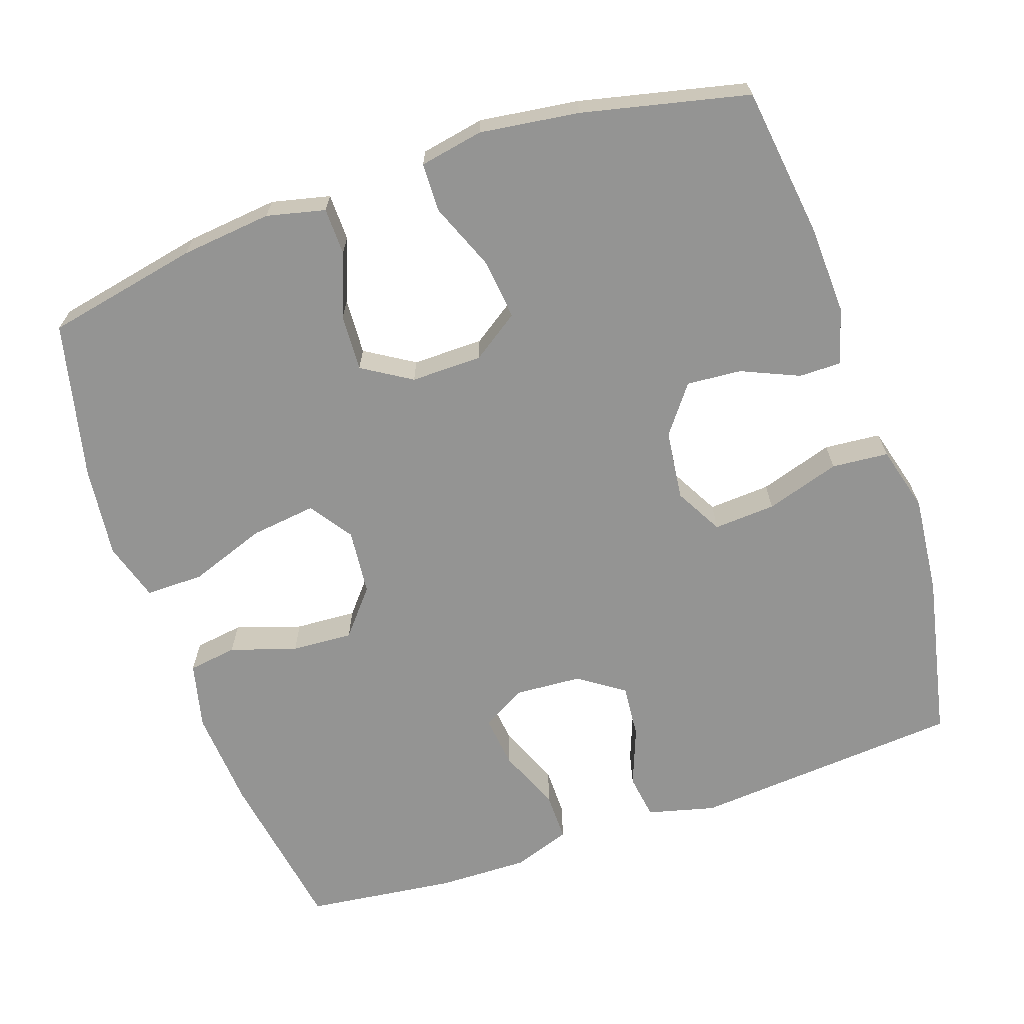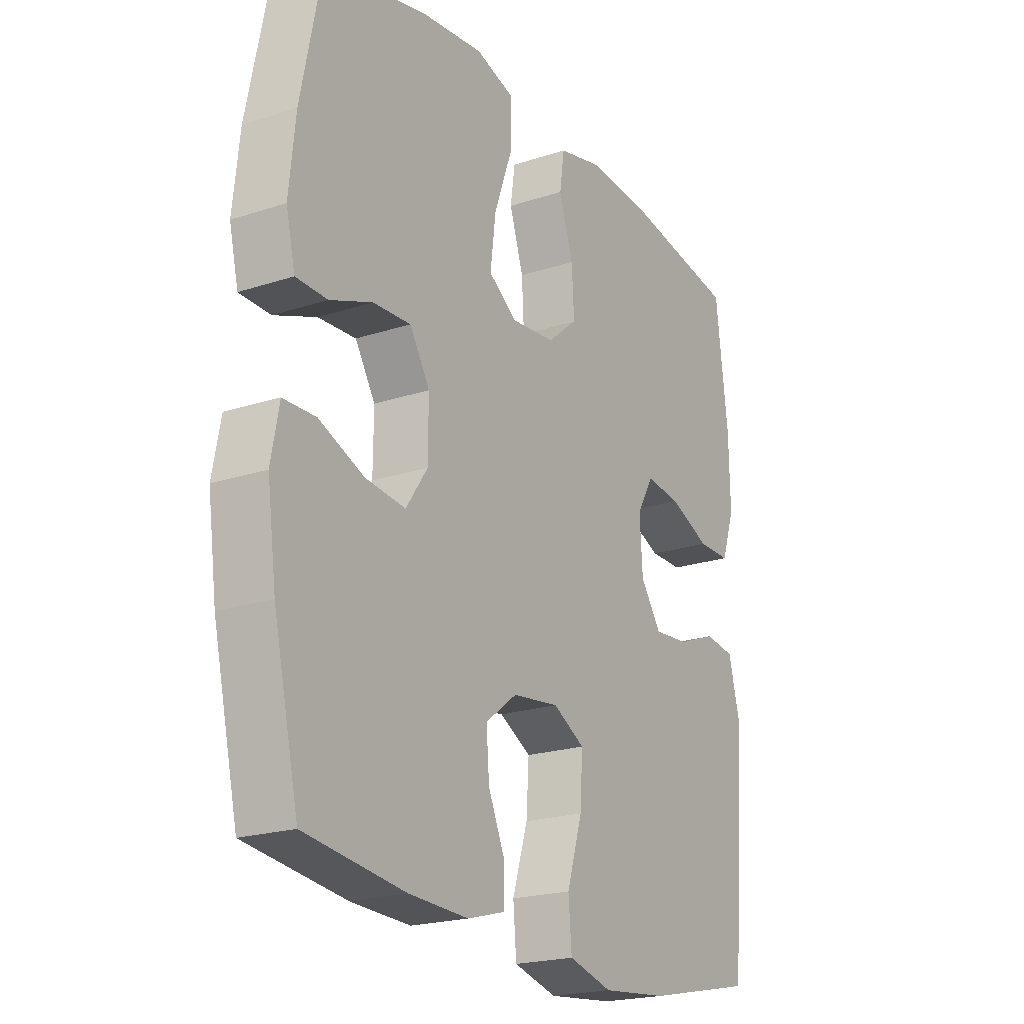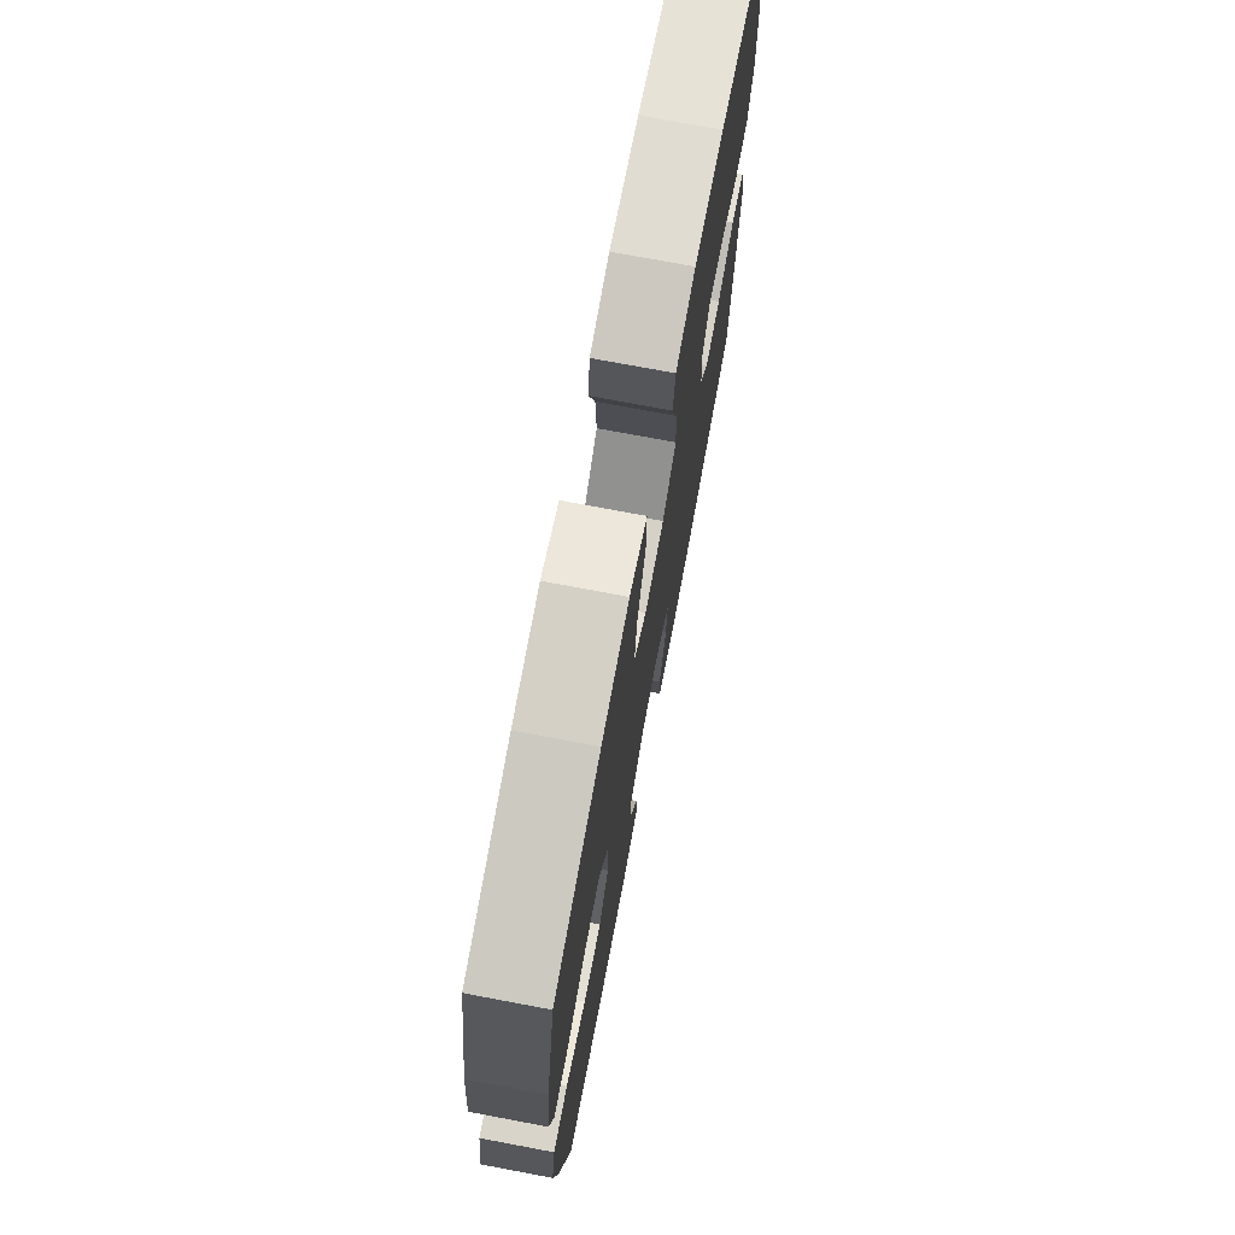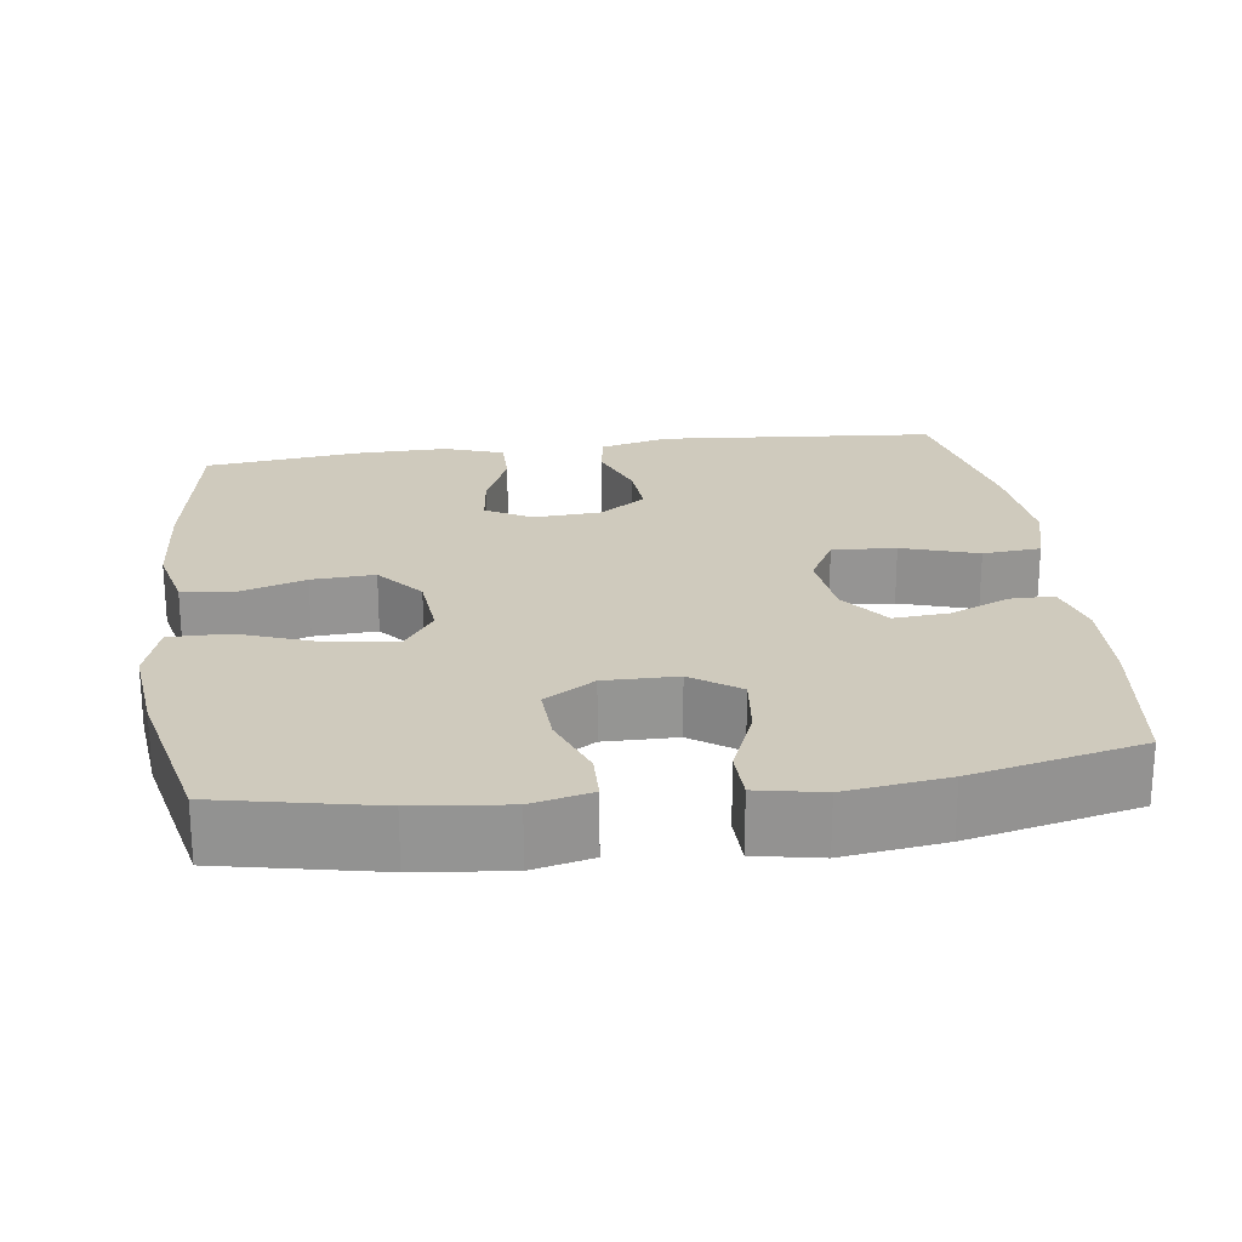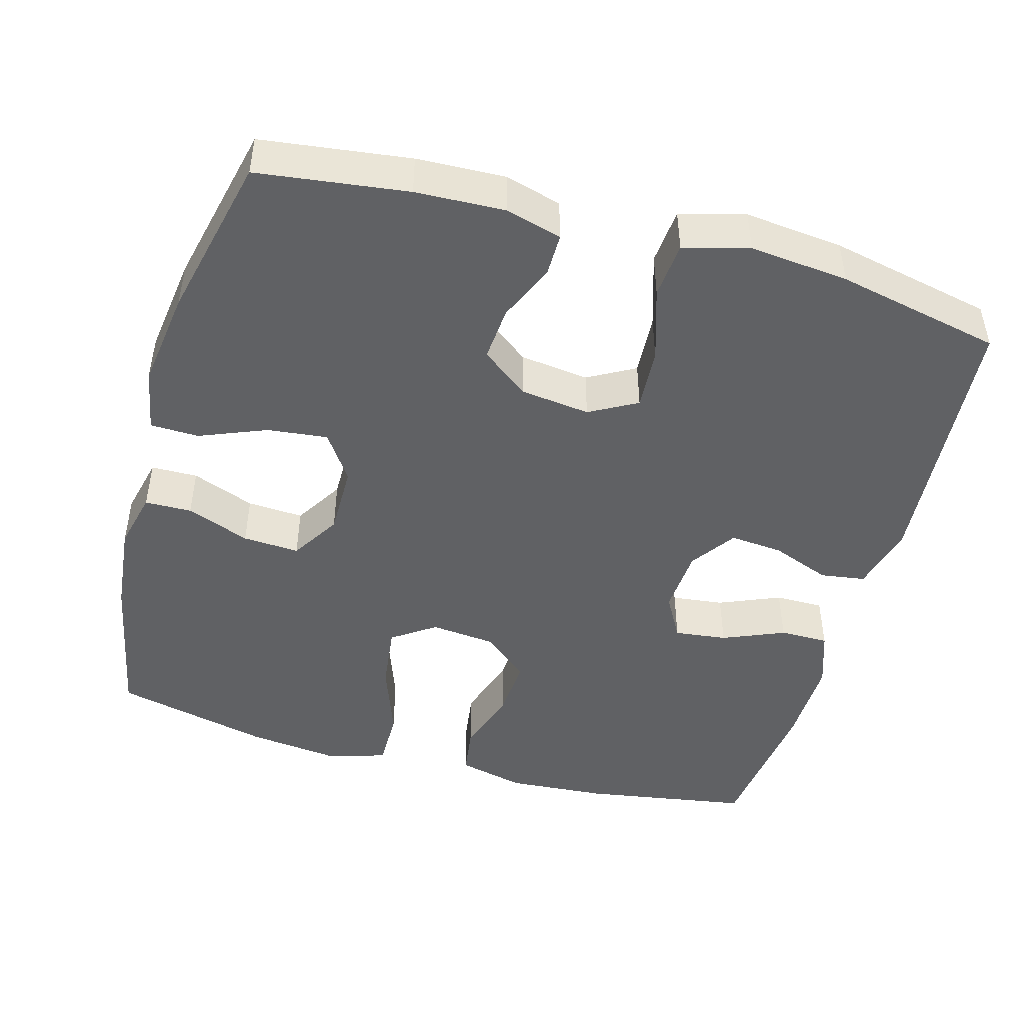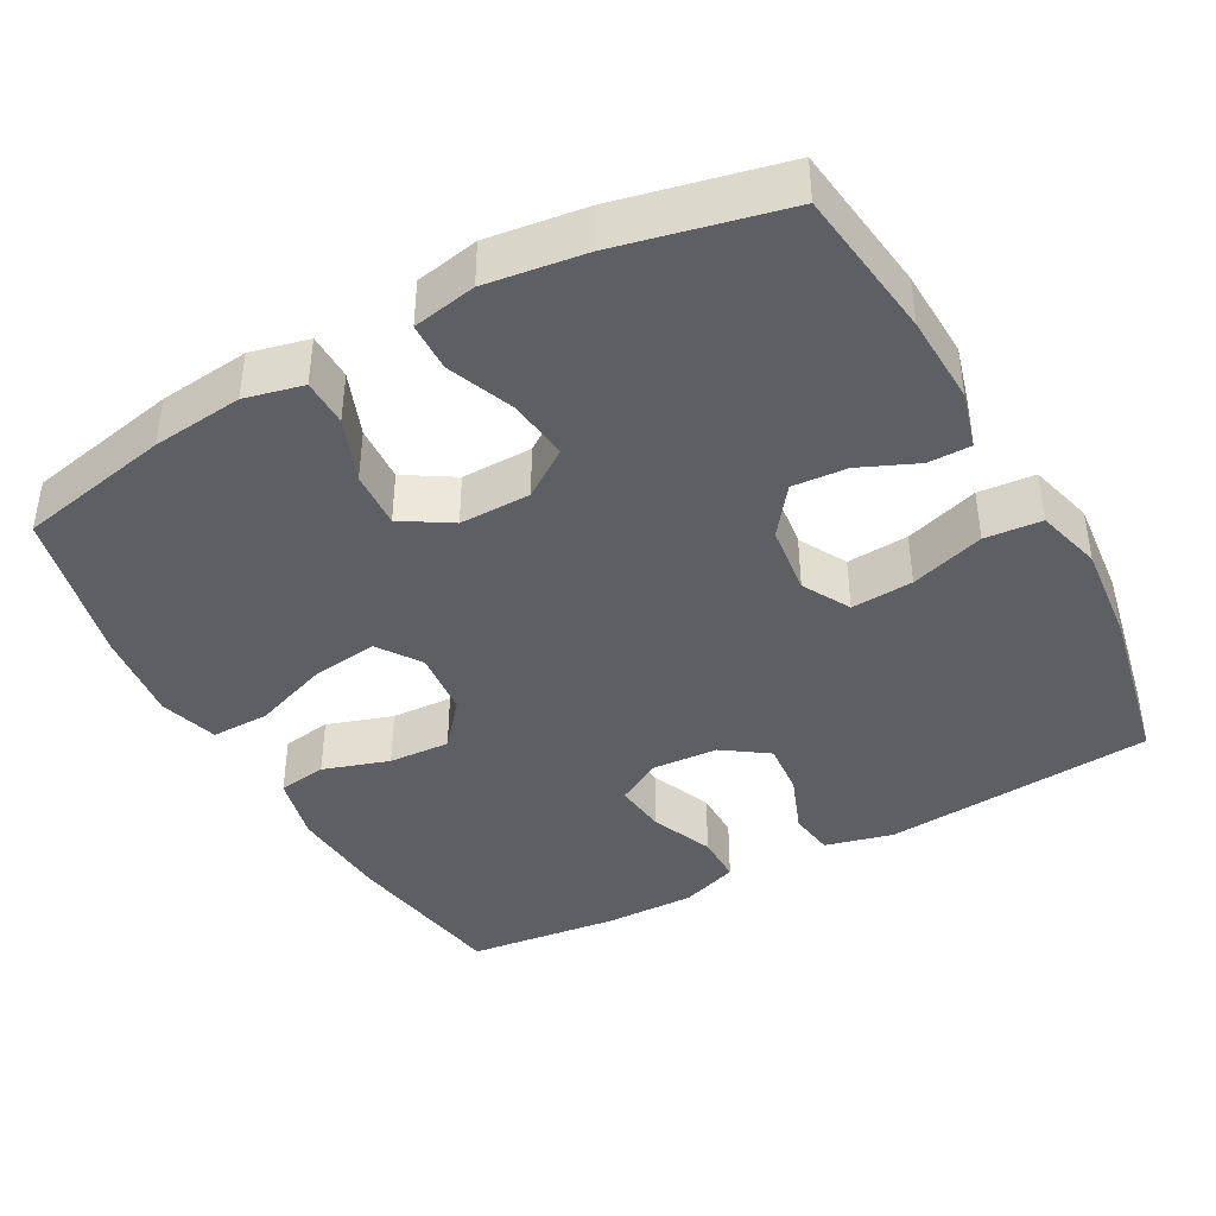
<metadata>
{"format":"obj","ext":"obj","renderer":"f3d","projection":"perspective","resolution":1024,"background":"white","views":[{"elev":-67.0,"azim":108.9,"up":"+Y"},{"elev":-21.0,"azim":120.6,"up":"+Z"},{"elev":73.5,"azim":100.7,"up":"+Z"},{"elev":23.1,"azim":82.5,"up":"+Y"},{"elev":-47.0,"azim":164.3,"up":"+Y"},{"elev":-41.6,"azim":118.8,"up":"+Y"}]}
</metadata>
<code>
o path1894
v 0.2817 0.0375 0.5471
v 0.1564 0.0375 0.5614
v 0.07682 0.0375 0.537
v 0.07764 0.0375 0.4582
v 0.1153 0.0375 0.3543
v 0.1265 0.0375 0.2658
v 0.06835 0.0375 0.2255
v -0.02073 0.0375 0.2343
v -0.08213 0.0375 0.2856
v -0.07736 0.0375 0.3688
v -0.04861 0.0375 0.4581
v -0.05822 0.0375 0.524
v -0.1488 0.0375 0.5455
v -0.2843 0.0375 0.5356
v -0.5091 0.0375 0.4983
v -0.5338 0.0375 0.2934
v -0.5361 0.0375 0.1717
v -0.5093 0.0375 0.09421
v -0.443 0.0375 0.09456
v -0.3592 0.0375 0.1299
v -0.2881 0.0375 0.1385
v -0.2542 0.0375 0.07838
v -0.2599 0.0375 -0.01161
v -0.3024 0.0375 -0.0727
v -0.3746 0.0375 -0.06646
v -0.4543 0.0375 -0.03606
v -0.5153 0.0375 -0.04504
v -0.5386 0.0375 -0.1369
v -0.5091 0.0375 -0.5034
v -0.2847 0.0375 -0.5505
v -0.1501 0.0375 -0.5641
v -0.06135 0.0375 -0.54
v -0.05479 0.0375 -0.4632
v -0.08626 0.0375 -0.3627
v -0.09152 0.0375 -0.2788
v -0.0271 0.0375 -0.2433
v 0.06745 0.0375 -0.2548
v 0.1318 0.0375 -0.3036
v 0.1261 0.0375 -0.3777
v 0.09203 0.0375 -0.4557
v 0.09188 0.0375 -0.5138
v 0.1688 0.0375 -0.5351
v 0.2895 0.0375 -0.5301
v 0.4928 0.0375 -0.5034
v 0.544 0.0375 -0.2783
v 0.5622 0.0375 -0.1441
v 0.5458 0.0375 -0.05776
v 0.4797 0.0375 -0.05601
v 0.3884 0.0375 -0.09298
v 0.3066 0.0375 -0.1021
v 0.2628 0.0375 -0.03822
v 0.2619 0.0375 0.05803
v 0.303 0.0375 0.1246
v 0.3799 0.0375 0.1204
v 0.466 0.0375 0.08737
v 0.5296 0.0375 0.08861
v 0.5482 0.0375 0.1677
v 0.535 0.0375 0.2911
v 0.4928 0.0375 0.4983
v 0.2817 -0.0375 0.5471
v 0.1564 -0.0375 0.5614
v 0.07682 -0.0375 0.537
v 0.07764 -0.0375 0.4582
v 0.1153 -0.0375 0.3543
v 0.1265 -0.0375 0.2658
v 0.06835 -0.0375 0.2255
v -0.02073 -0.0375 0.2343
v -0.08213 -0.0375 0.2856
v -0.07736 -0.0375 0.3688
v -0.04861 -0.0375 0.4581
v -0.05822 -0.0375 0.524
v -0.1488 -0.0375 0.5455
v -0.2843 -0.0375 0.5356
v -0.5091 -0.0375 0.4983
v -0.5338 -0.0375 0.2934
v -0.5361 -0.0375 0.1717
v -0.5093 -0.0375 0.09421
v -0.443 -0.0375 0.09456
v -0.3592 -0.0375 0.1299
v -0.2881 -0.0375 0.1385
v -0.2542 -0.0375 0.07838
v -0.2599 -0.0375 -0.01161
v -0.3024 -0.0375 -0.0727
v -0.3746 -0.0375 -0.06646
v -0.4543 -0.0375 -0.03606
v -0.5153 -0.0375 -0.04504
v -0.5386 -0.0375 -0.1369
v -0.5091 -0.0375 -0.5034
v -0.2847 -0.0375 -0.5505
v -0.1501 -0.0375 -0.5641
v -0.06135 -0.0375 -0.54
v -0.05479 -0.0375 -0.4632
v -0.08626 -0.0375 -0.3627
v -0.09152 -0.0375 -0.2788
v -0.0271 -0.0375 -0.2433
v 0.06745 -0.0375 -0.2548
v 0.1318 -0.0375 -0.3036
v 0.1261 -0.0375 -0.3777
v 0.09203 -0.0375 -0.4557
v 0.09188 -0.0375 -0.5138
v 0.1688 -0.0375 -0.5351
v 0.2895 -0.0375 -0.5301
v 0.4928 -0.0375 -0.5034
v 0.544 -0.0375 -0.2783
v 0.5622 -0.0375 -0.1441
v 0.5458 -0.0375 -0.05776
v 0.4797 -0.0375 -0.05601
v 0.3884 -0.0375 -0.09298
v 0.3066 -0.0375 -0.1021
v 0.2628 -0.0375 -0.03822
v 0.2619 -0.0375 0.05803
v 0.303 -0.0375 0.1246
v 0.3799 -0.0375 0.1204
v 0.466 -0.0375 0.08737
v 0.5296 -0.0375 0.08861
v 0.5482 -0.0375 0.1677
v 0.535 -0.0375 0.2911
v 0.4928 -0.0375 0.4983
v 0.2817 0.0375 0.5471
v 0.1564 0.0375 0.5614
v 0.07682 0.0375 0.537
v 0.07682 0.0375 0.537
v -0.05822 0.0375 0.524
v -0.05822 0.0375 0.524
v -0.1488 0.0375 0.5455
v -0.2843 0.0375 0.5356
v 0.07764 0.0375 0.4582
v -0.04861 0.0375 0.4581
v 0.4928 0.0375 0.4983
v 0.4928 0.0375 0.4983
v -0.5091 0.0375 0.4983
v -0.5091 0.0375 0.4983
v 0.1153 0.0375 0.3543
v -0.07736 0.0375 0.3688
v -0.5338 0.0375 0.2934
v 0.535 0.0375 0.2911
v -0.08213 0.0375 0.2856
v 0.1265 0.0375 0.2658
v 0.1265 0.0375 0.2658
v -0.5361 0.0375 0.1717
v 0.5482 0.0375 0.1677
v -0.02073 0.0375 0.2343
v 0.06835 0.0375 0.2255
v -0.3592 0.0375 0.1299
v -0.2881 0.0375 0.1385
v -0.2881 0.0375 0.1385
v -0.5093 0.0375 0.09421
v -0.5093 0.0375 0.09421
v 0.5296 0.0375 0.08861
v 0.5296 0.0375 0.08861
v 0.303 0.0375 0.1246
v 0.303 0.0375 0.1246
v 0.3799 0.0375 0.1204
v -0.2542 0.0375 0.07838
v -0.443 0.0375 0.09456
v 0.2619 0.0375 0.05803
v 0.466 0.0375 0.08737
v -0.2599 0.0375 -0.01161
v 0.2628 0.0375 -0.03822
v -0.3024 0.0375 -0.0727
v -0.3746 0.0375 -0.06646
v -0.4543 0.0375 -0.03606
v -0.5153 0.0375 -0.04504
v -0.5153 0.0375 -0.04504
v 0.3066 0.0375 -0.1021
v 0.3066 0.0375 -0.1021
v -0.5386 0.0375 -0.1369
v 0.5458 0.0375 -0.05776
v 0.5458 0.0375 -0.05776
v 0.4797 0.0375 -0.05601
v 0.3884 0.0375 -0.09298
v 0.5622 0.0375 -0.1441
v 0.544 0.0375 -0.2783
v -0.0271 0.0375 -0.2433
v 0.06745 0.0375 -0.2548
v -0.09152 0.0375 -0.2788
v -0.09152 0.0375 -0.2788
v 0.1318 0.0375 -0.3036
v -0.08626 0.0375 -0.3627
v 0.1261 0.0375 -0.3777
v -0.05479 0.0375 -0.4632
v 0.09203 0.0375 -0.4557
v 0.4928 0.0375 -0.5034
v 0.4928 0.0375 -0.5034
v 0.09188 0.0375 -0.5138
v 0.09188 0.0375 -0.5138
v -0.06135 0.0375 -0.54
v -0.06135 0.0375 -0.54
v -0.5091 0.0375 -0.5034
v -0.5091 0.0375 -0.5034
v 0.1688 0.0375 -0.5351
v 0.2895 0.0375 -0.5301
v -0.2847 0.0375 -0.5505
v -0.1501 0.0375 -0.5641
v 0.2817 -0.0375 0.5471
v 0.1564 -0.0375 0.5614
v 0.07682 -0.0375 0.537
v 0.07682 -0.0375 0.537
v -0.05822 -0.0375 0.524
v -0.05822 -0.0375 0.524
v -0.1488 -0.0375 0.5455
v -0.2843 -0.0375 0.5356
v 0.07764 -0.0375 0.4582
v -0.04861 -0.0375 0.4581
v 0.4928 -0.0375 0.4983
v 0.4928 -0.0375 0.4983
v -0.5091 -0.0375 0.4983
v -0.5091 -0.0375 0.4983
v 0.1153 -0.0375 0.3543
v -0.07736 -0.0375 0.3688
v -0.5338 -0.0375 0.2934
v 0.535 -0.0375 0.2911
v -0.08213 -0.0375 0.2856
v 0.1265 -0.0375 0.2658
v 0.1265 -0.0375 0.2658
v -0.5361 -0.0375 0.1717
v 0.5482 -0.0375 0.1677
v -0.02073 -0.0375 0.2343
v 0.06835 -0.0375 0.2255
v -0.3592 -0.0375 0.1299
v -0.2881 -0.0375 0.1385
v -0.2881 -0.0375 0.1385
v -0.5093 -0.0375 0.09421
v -0.5093 -0.0375 0.09421
v 0.5296 -0.0375 0.08861
v 0.5296 -0.0375 0.08861
v 0.303 -0.0375 0.1246
v 0.303 -0.0375 0.1246
v 0.3799 -0.0375 0.1204
v -0.2542 -0.0375 0.07838
v -0.443 -0.0375 0.09456
v 0.2619 -0.0375 0.05803
v 0.466 -0.0375 0.08737
v -0.2599 -0.0375 -0.01161
v 0.2628 -0.0375 -0.03822
v -0.3024 -0.0375 -0.0727
v -0.3746 -0.0375 -0.06646
v -0.4543 -0.0375 -0.03606
v -0.5153 -0.0375 -0.04504
v -0.5153 -0.0375 -0.04504
v 0.3066 -0.0375 -0.1021
v 0.3066 -0.0375 -0.1021
v -0.5386 -0.0375 -0.1369
v 0.5458 -0.0375 -0.05776
v 0.5458 -0.0375 -0.05776
v 0.4797 -0.0375 -0.05601
v 0.3884 -0.0375 -0.09298
v 0.5622 -0.0375 -0.1441
v 0.544 -0.0375 -0.2783
v -0.0271 -0.0375 -0.2433
v 0.06745 -0.0375 -0.2548
v -0.09152 -0.0375 -0.2788
v -0.09152 -0.0375 -0.2788
v 0.1318 -0.0375 -0.3036
v -0.08626 -0.0375 -0.3627
v 0.1261 -0.0375 -0.3777
v -0.05479 -0.0375 -0.4632
v 0.09203 -0.0375 -0.4557
v 0.4928 -0.0375 -0.5034
v 0.4928 -0.0375 -0.5034
v 0.09188 -0.0375 -0.5138
v 0.09188 -0.0375 -0.5138
v -0.06135 -0.0375 -0.54
v -0.06135 -0.0375 -0.54
v -0.5091 -0.0375 -0.5034
v -0.5091 -0.0375 -0.5034
v 0.1688 -0.0375 -0.5351
v 0.2895 -0.0375 -0.5301
v -0.2847 -0.0375 -0.5505
v -0.1501 -0.0375 -0.5641
f 254 241 251
f 231 216 223
f 251 235 250
f 247 248 246
f 217 229 233
f 211 202 207
f 241 254 249
f 218 213 230
f 251 241 235
f 250 234 252
f 236 237 265
f 227 229 212
f 249 247 241
f 219 235 232
f 243 237 238
f 195 209 212
f 214 212 209
f 255 252 269
f 261 267 258
f 211 221 202
f 221 213 202
f 256 268 254
f 219 232 214
f 258 267 256
f 196 209 195
f 250 219 218
f 212 229 217
f 216 220 211
f 211 220 221
f 201 210 204
f 201 204 199
f 209 196 203
f 243 238 239
f 212 214 227
f 217 233 225
f 250 218 234
f 259 249 268
f 248 247 249
f 246 248 244
f 202 210 201
f 203 196 197
f 269 252 236
f 250 235 219
f 213 210 202
f 269 236 265
f 249 254 268
f 270 255 269
f 232 227 214
f 267 268 256
f 265 237 243
f 195 212 205
f 255 270 257
f 252 234 236
f 230 213 221
f 220 216 231
f 257 270 263
f 234 218 230
f 1 2 61 60
f 2 122 198 61
f 124 13 72 200
f 13 14 73 72
f 3 4 63 62
f 11 12 71 70
f 130 1 60 206
f 14 132 208 73
f 4 5 64 63
f 10 11 70 69
f 15 16 75 74
f 58 59 118 117
f 9 10 69 68
f 5 139 215 64
f 16 17 76 75
f 57 58 117 116
f 8 9 68 67
f 6 7 66 65
f 7 8 67 66
f 20 146 222 79
f 17 148 224 76
f 150 57 116 226
f 152 54 113 228
f 21 22 81 80
f 19 20 79 78
f 18 19 78 77
f 52 53 112 111
f 55 56 115 114
f 54 55 114 113
f 22 23 82 81
f 51 52 111 110
f 23 24 83 82
f 25 26 85 84
f 26 164 240 85
f 166 51 110 242
f 27 28 87 86
f 169 48 107 245
f 48 49 108 107
f 46 47 106 105
f 24 25 84 83
f 49 50 109 108
f 45 46 105 104
f 36 37 96 95
f 177 36 95 253
f 37 38 97 96
f 34 35 94 93
f 38 39 98 97
f 33 34 93 92
f 39 40 99 98
f 184 45 104 260
f 40 186 262 99
f 188 33 92 264
f 28 190 266 87
f 41 42 101 100
f 43 44 103 102
f 42 43 102 101
f 29 30 89 88
f 31 32 91 90
f 30 31 90 89
f 178 175 165
f 155 147 140
f 175 174 159
f 171 170 172
f 141 157 153
f 135 131 126
f 165 173 178
f 142 154 137
f 175 159 165
f 174 176 158
f 160 189 161
f 151 136 153
f 173 165 171
f 143 156 159
f 167 162 161
f 119 136 133
f 138 133 136
f 179 193 176
f 185 182 191
f 135 126 145
f 145 126 137
f 180 178 192
f 143 138 156
f 182 180 191
f 120 119 133
f 174 142 143
f 136 141 153
f 140 135 144
f 135 145 144
f 125 128 134
f 125 123 128
f 133 127 120
f 167 163 162
f 136 151 138
f 141 149 157
f 174 158 142
f 183 192 173
f 172 173 171
f 170 168 172
f 126 125 134
f 127 121 120
f 193 160 176
f 174 143 159
f 137 126 134
f 193 189 160
f 173 192 178
f 194 193 179
f 156 138 151
f 191 180 192
f 189 167 161
f 119 129 136
f 179 181 194
f 176 160 158
f 154 145 137
f 144 155 140
f 181 187 194
f 158 154 142

</code>
